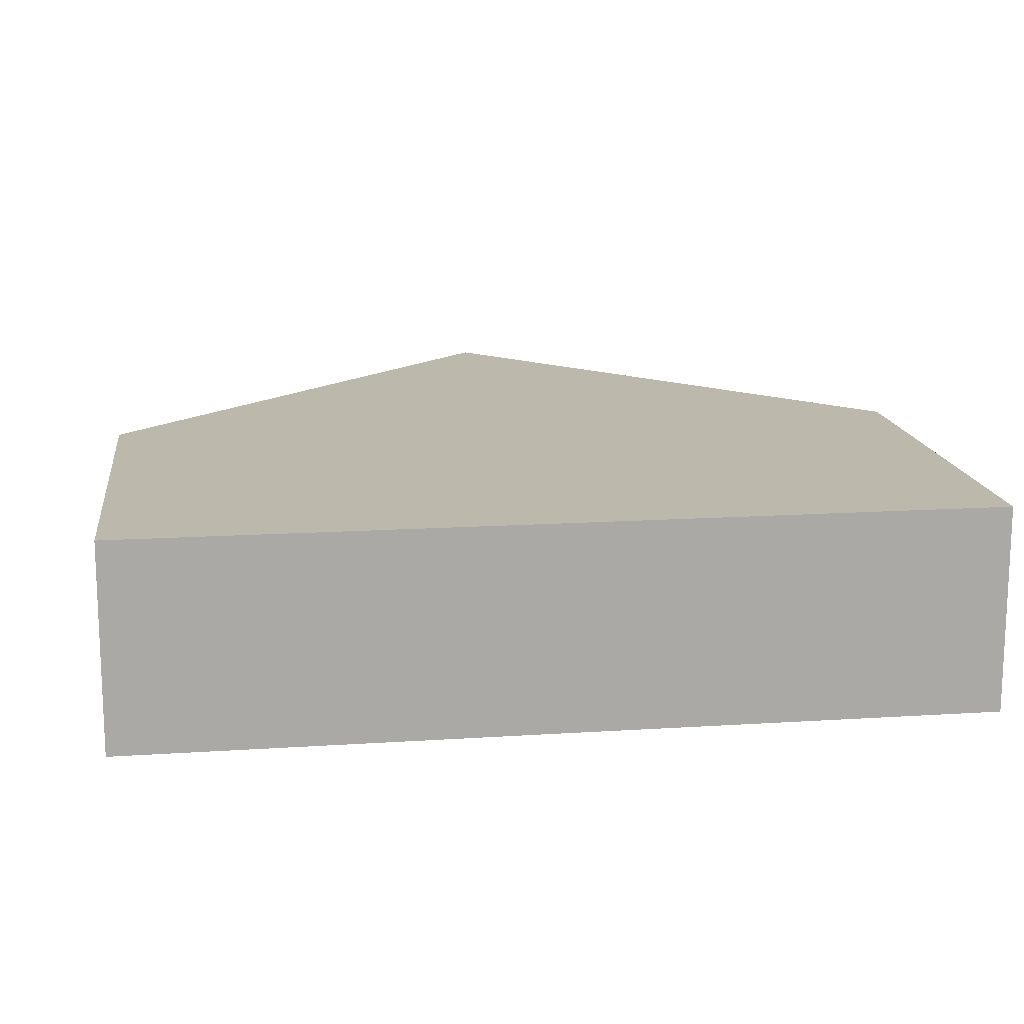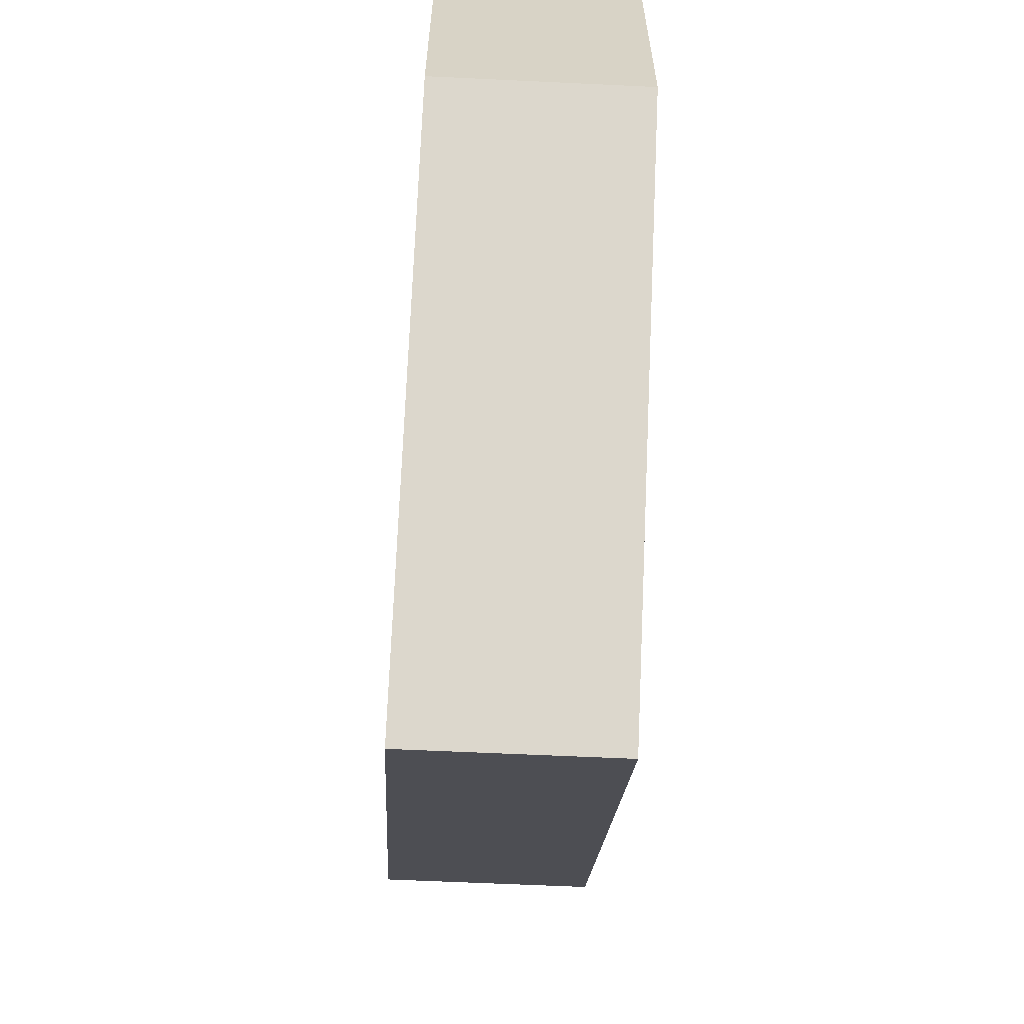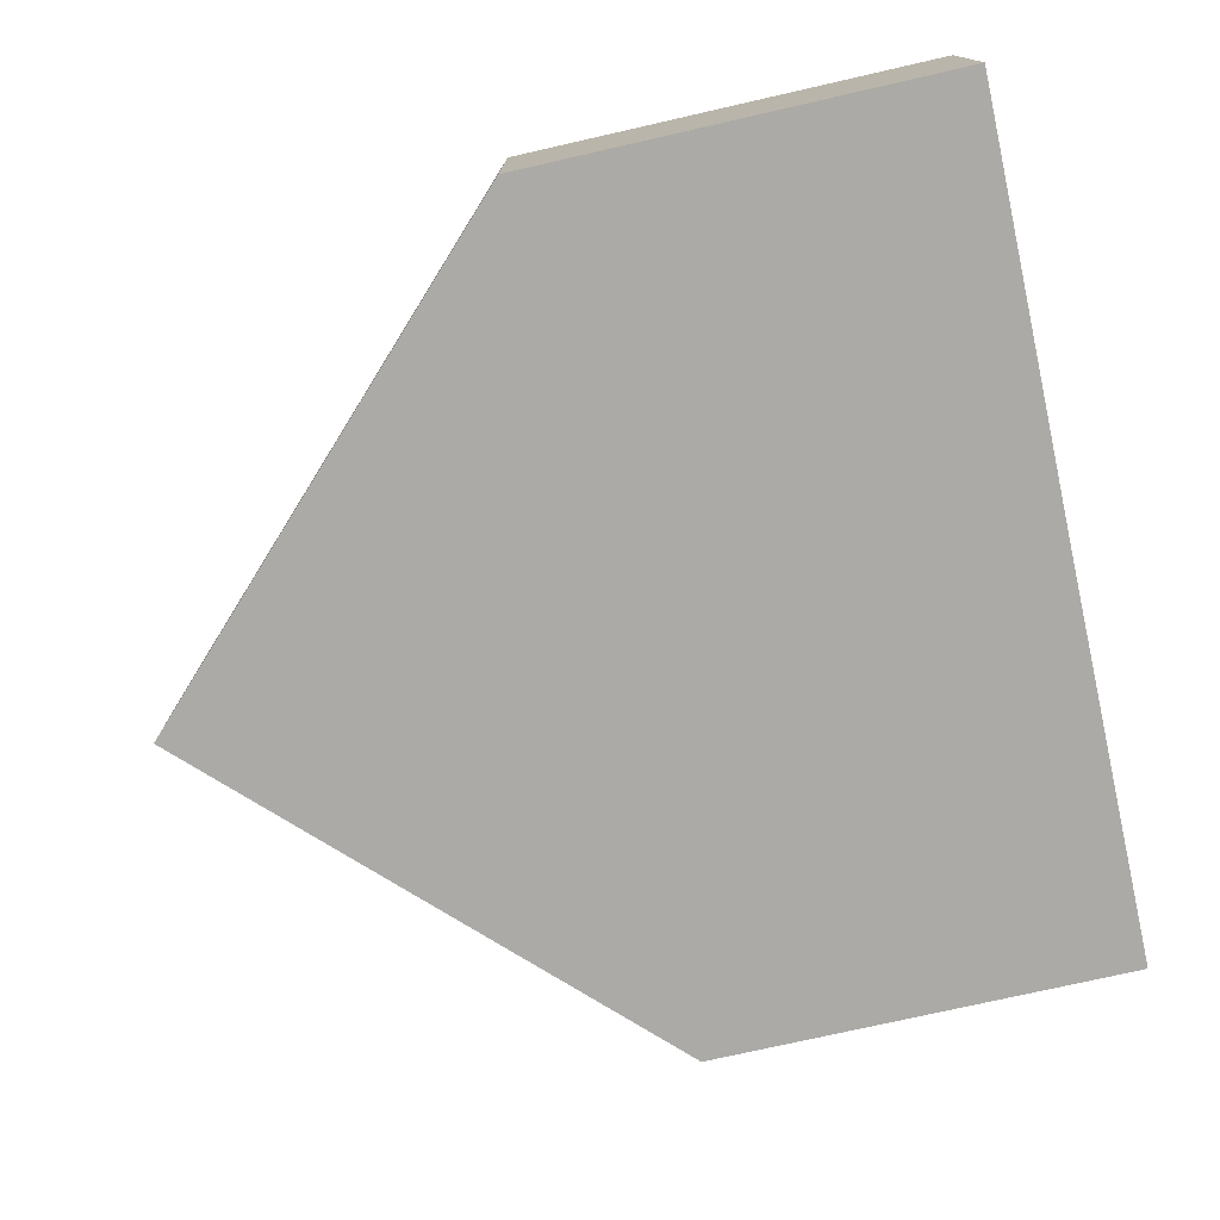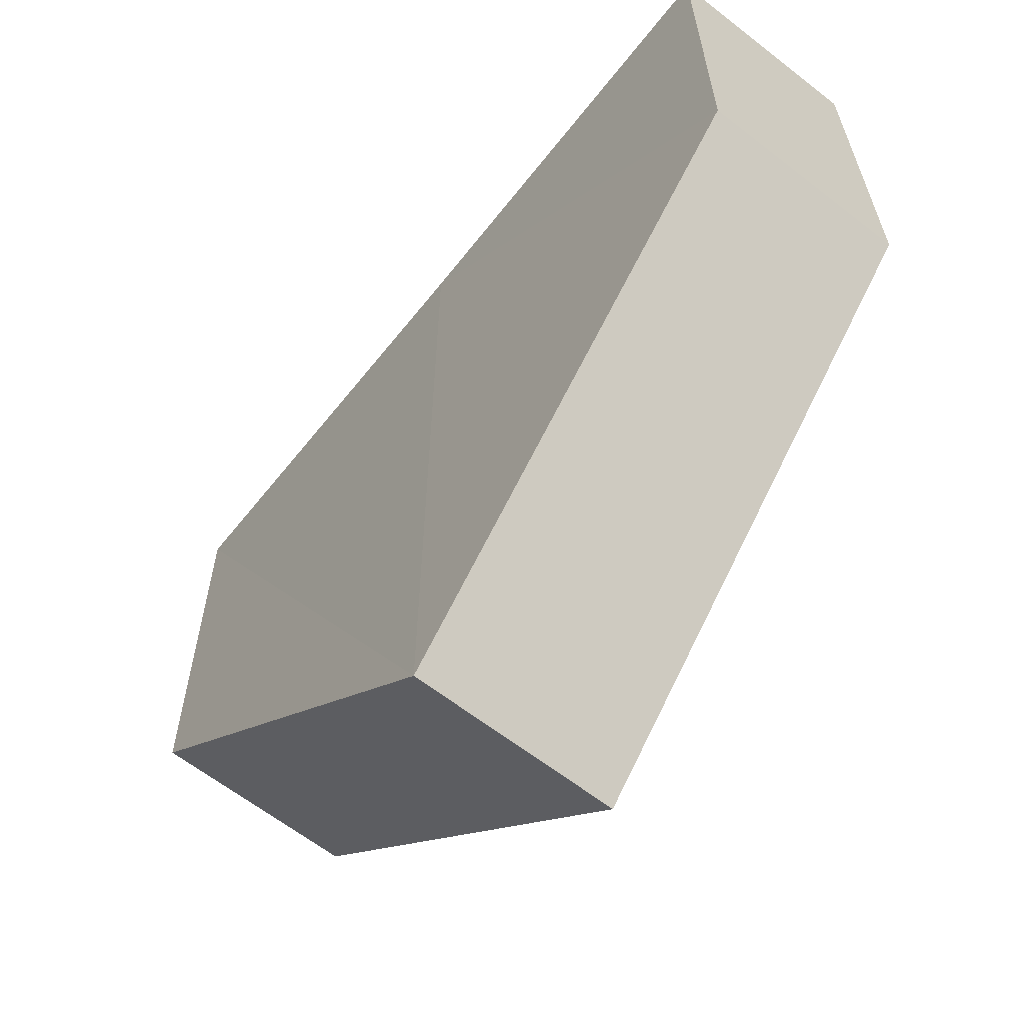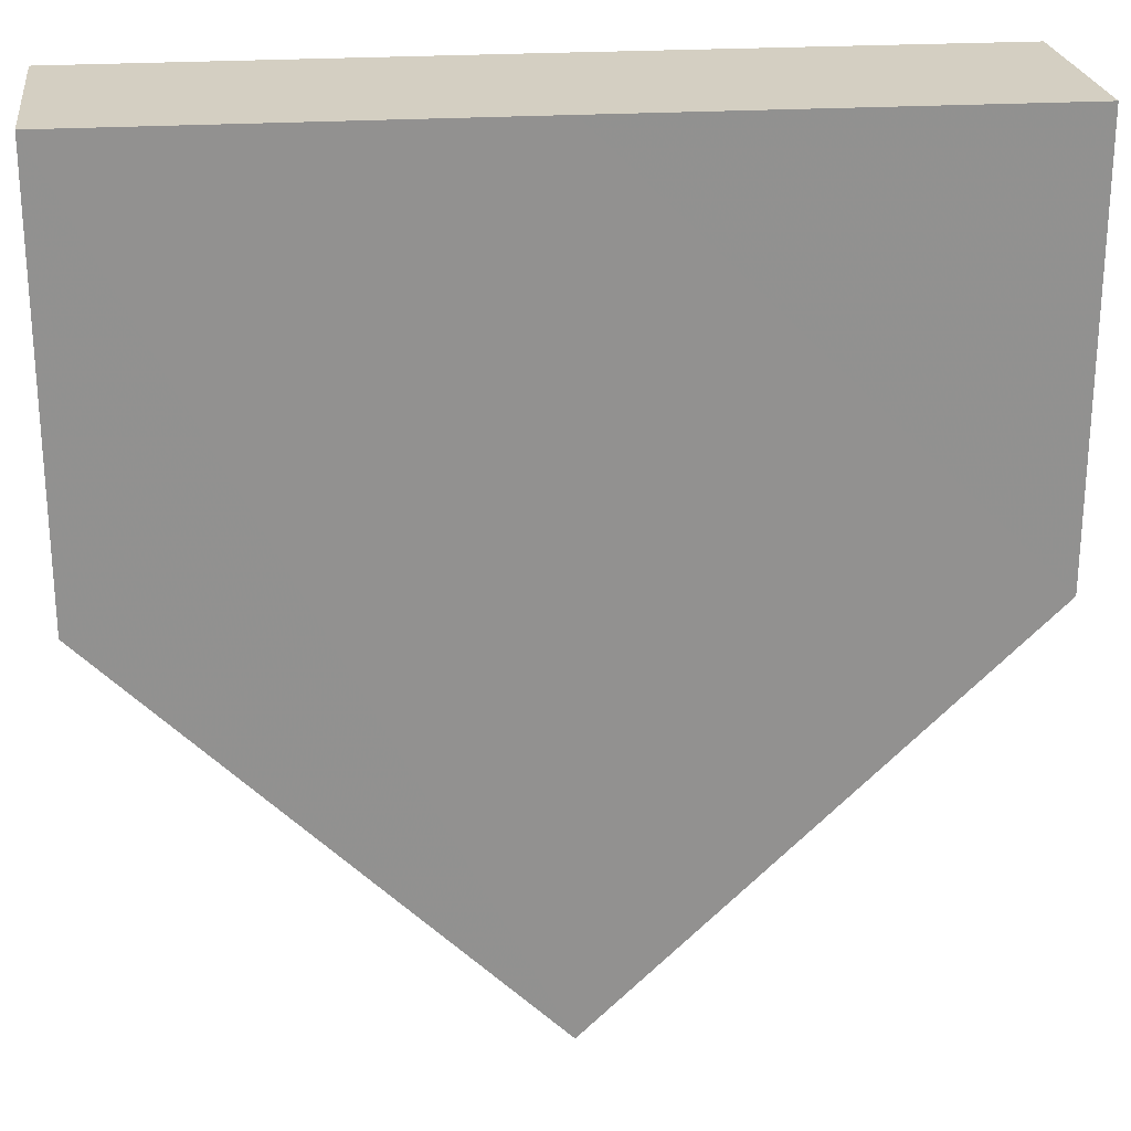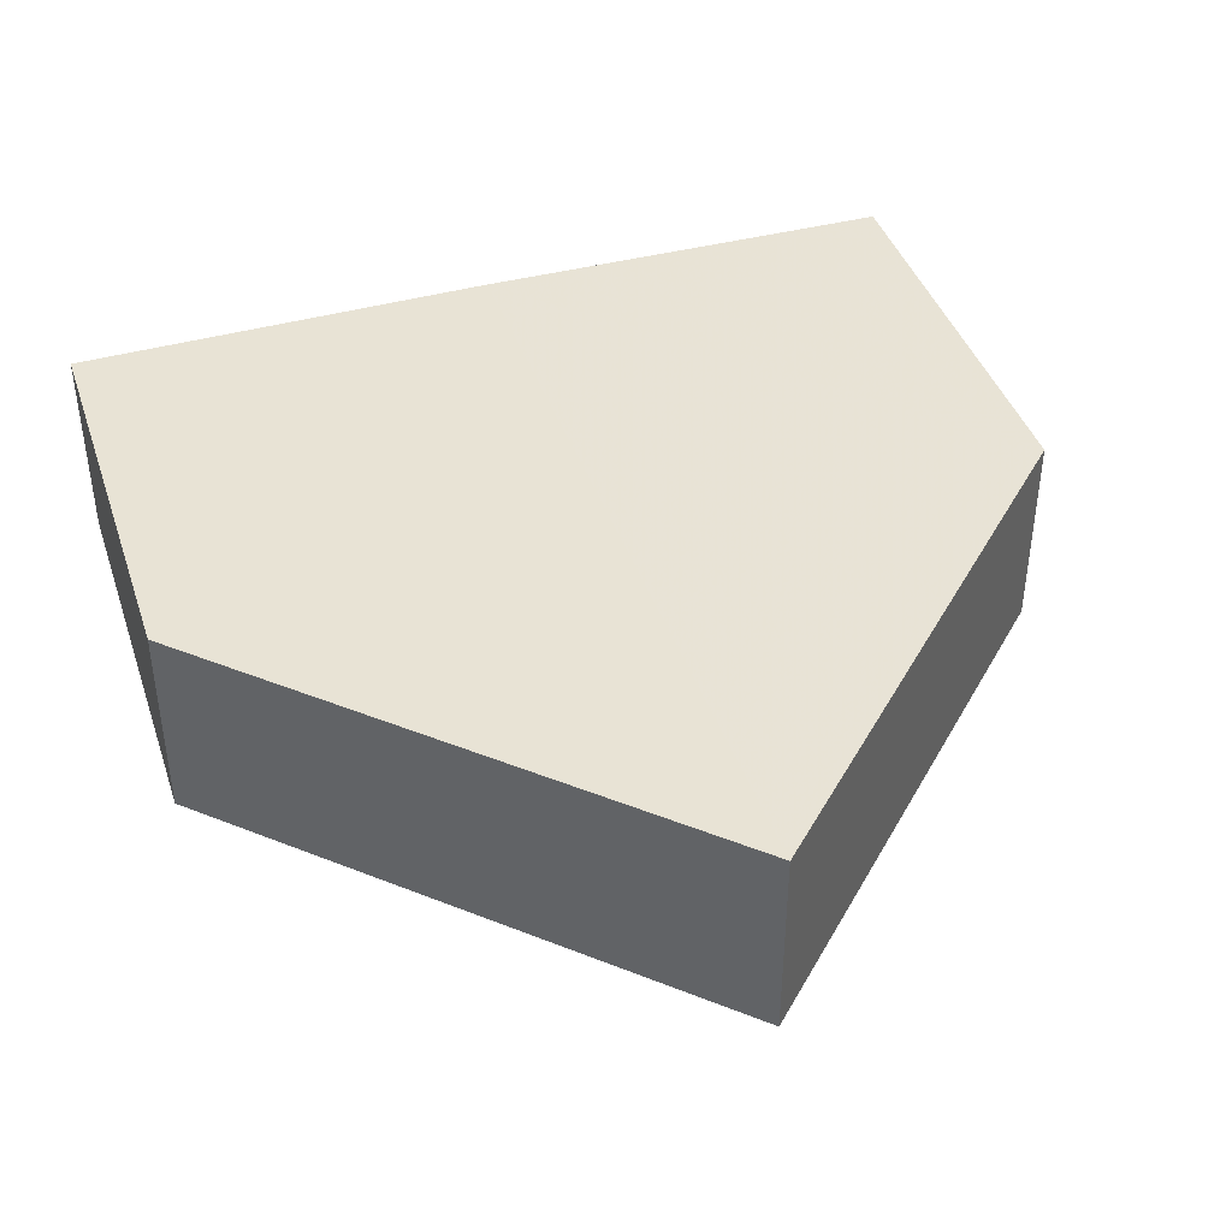
<metadata>
{"format":"obj","ext":"obj","renderer":"f3d","projection":"perspective","resolution":1024,"background":"white","views":[{"elev":15.0,"azim":172.3,"up":"+Z"},{"elev":-62.0,"azim":86.5,"up":"+Y"},{"elev":-75.9,"azim":102.6,"up":"+Z"},{"elev":-63.0,"azim":51.7,"up":"+Y"},{"elev":24.3,"azim":174.3,"up":"+Y"},{"elev":41.3,"azim":-18.5,"up":"+Z"}]}
</metadata>
<code>
o 3148
v 2202 1866 7.488
v 2202 1866 7.484
v 2202 1866 7.484
v 2202 1866 7.484
v 2202 1866 7.484
v 2202 1866 7.488
v 2202 1866 7.488
v 2202 1866 7.484
v 2202 1866 7.488
v 2202 1866 7.488
v 2202 1866 7.488
v 2202 1866 7.484
v 2202 1866 7.484
v 2202 1866 7.484
v 2202 1866 7.484
v 2202 1866 7.484
v 2202 1866 7.484
v 2202 1866 7.488
v 2202 1866 7.488
v 2202 1866 7.488
v 2202 1866 7.484
v 2202 1866 7.484
v 2202 1866 7.488
v 2202 1866 7.488
v 2202 1866 7.488
v 2202 1866 7.484
v 2202 1866 7.484
v 2202 1866 7.488
v 2202 1866 7.488
v 2202 1866 7.484
v 2202 1866 7.488
v 2202 1866 7.488
f 1 2 3
f 4 1 5
f 4 6 7
f 8 9 6
f 10 9 11
f 10 12 13
f 14 12 15
f 16 9 15
f 16 8 17
f 17 18 19
f 20 18 7
f 17 21 22
f 23 21 7
f 24 25 18
f 24 21 26
f 27 26 21
f 28 26 15
f 28 29 20
f 30 25 31
f 28 30 32

</code>
